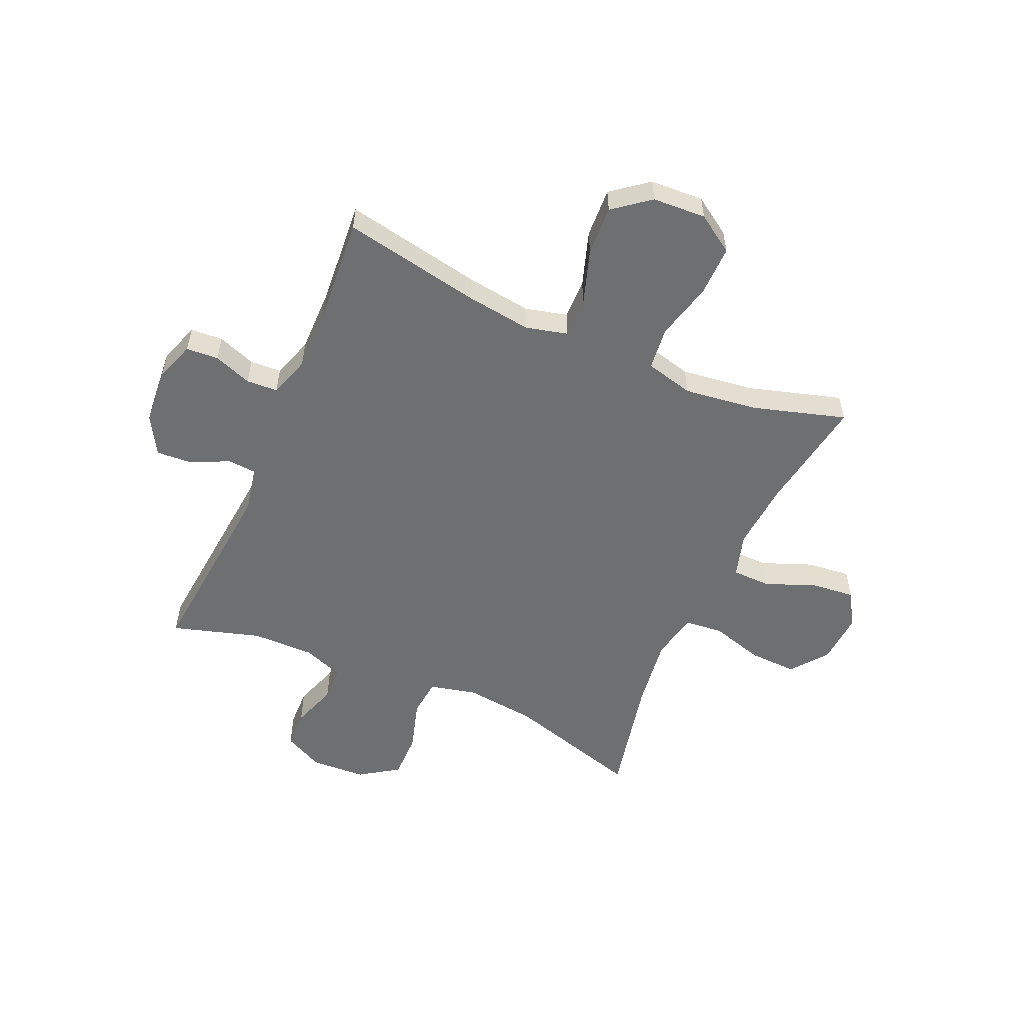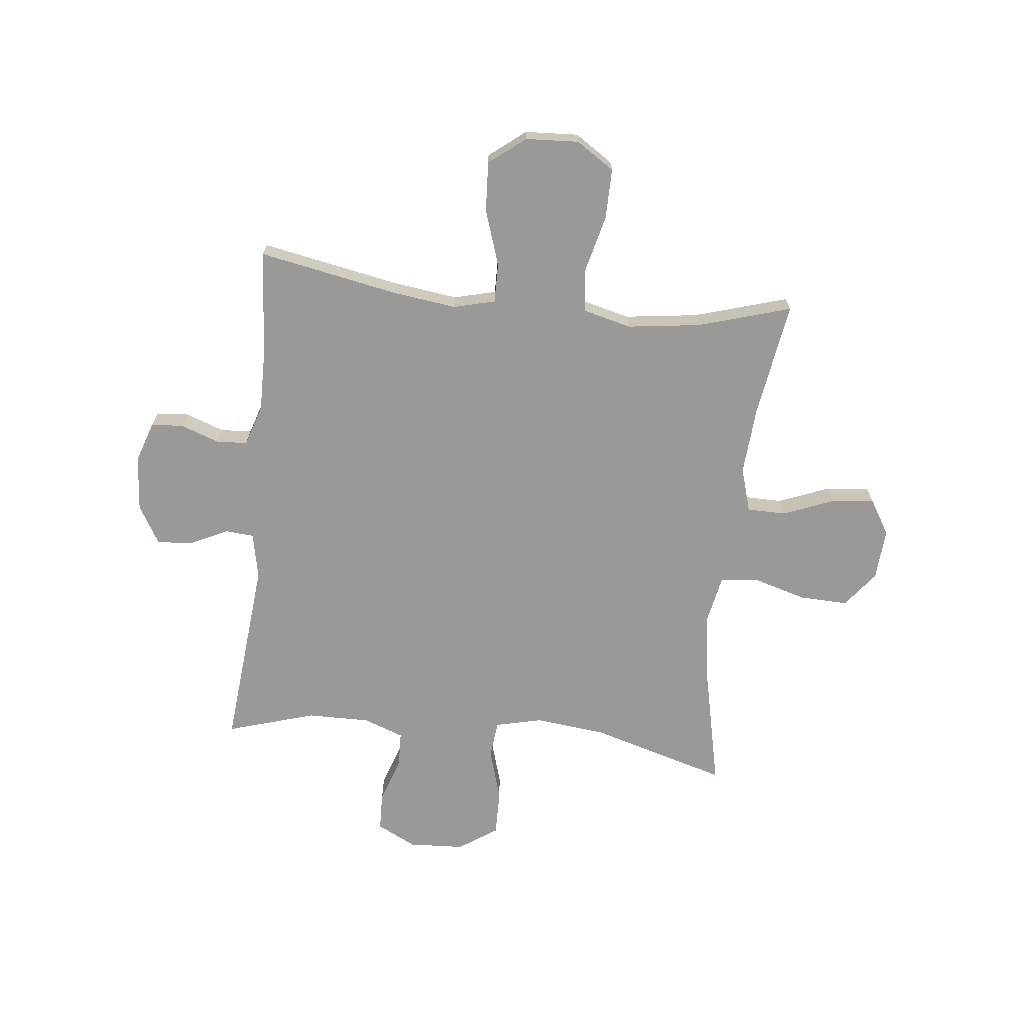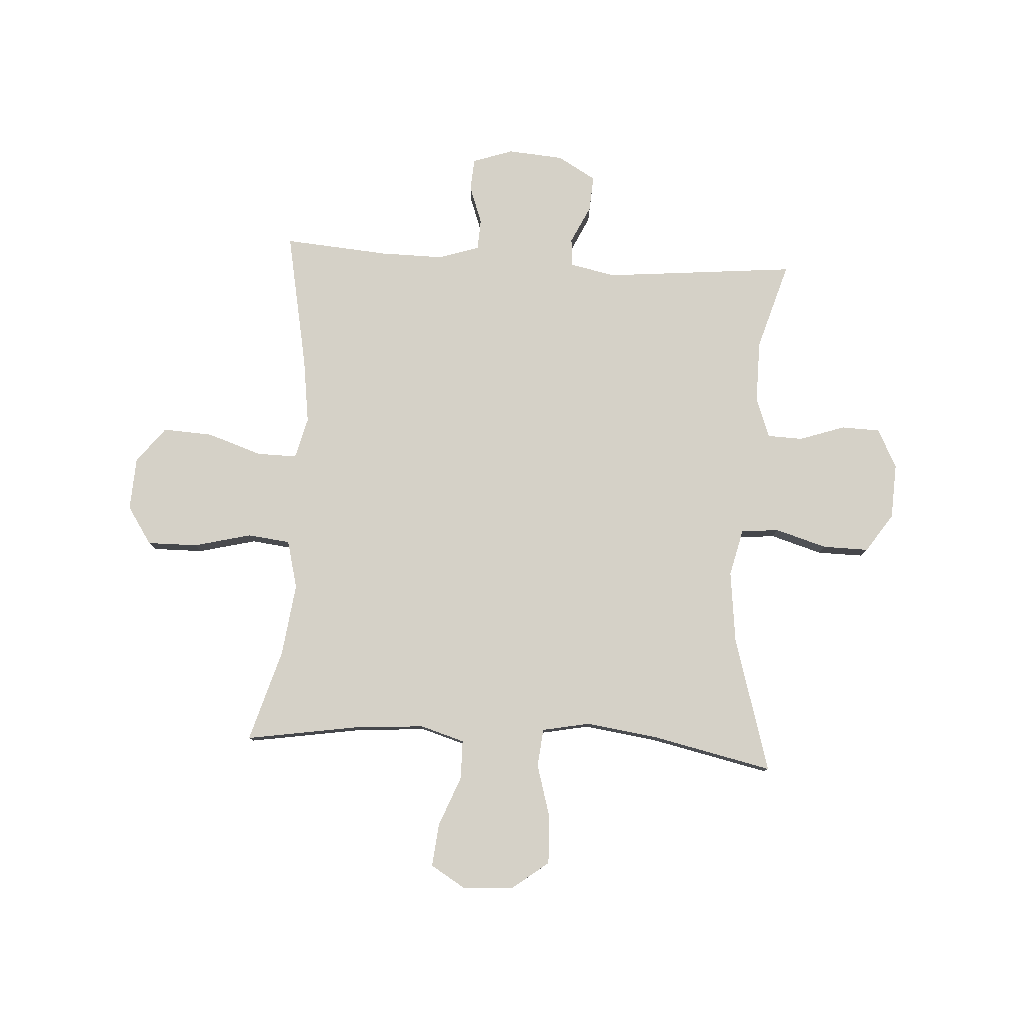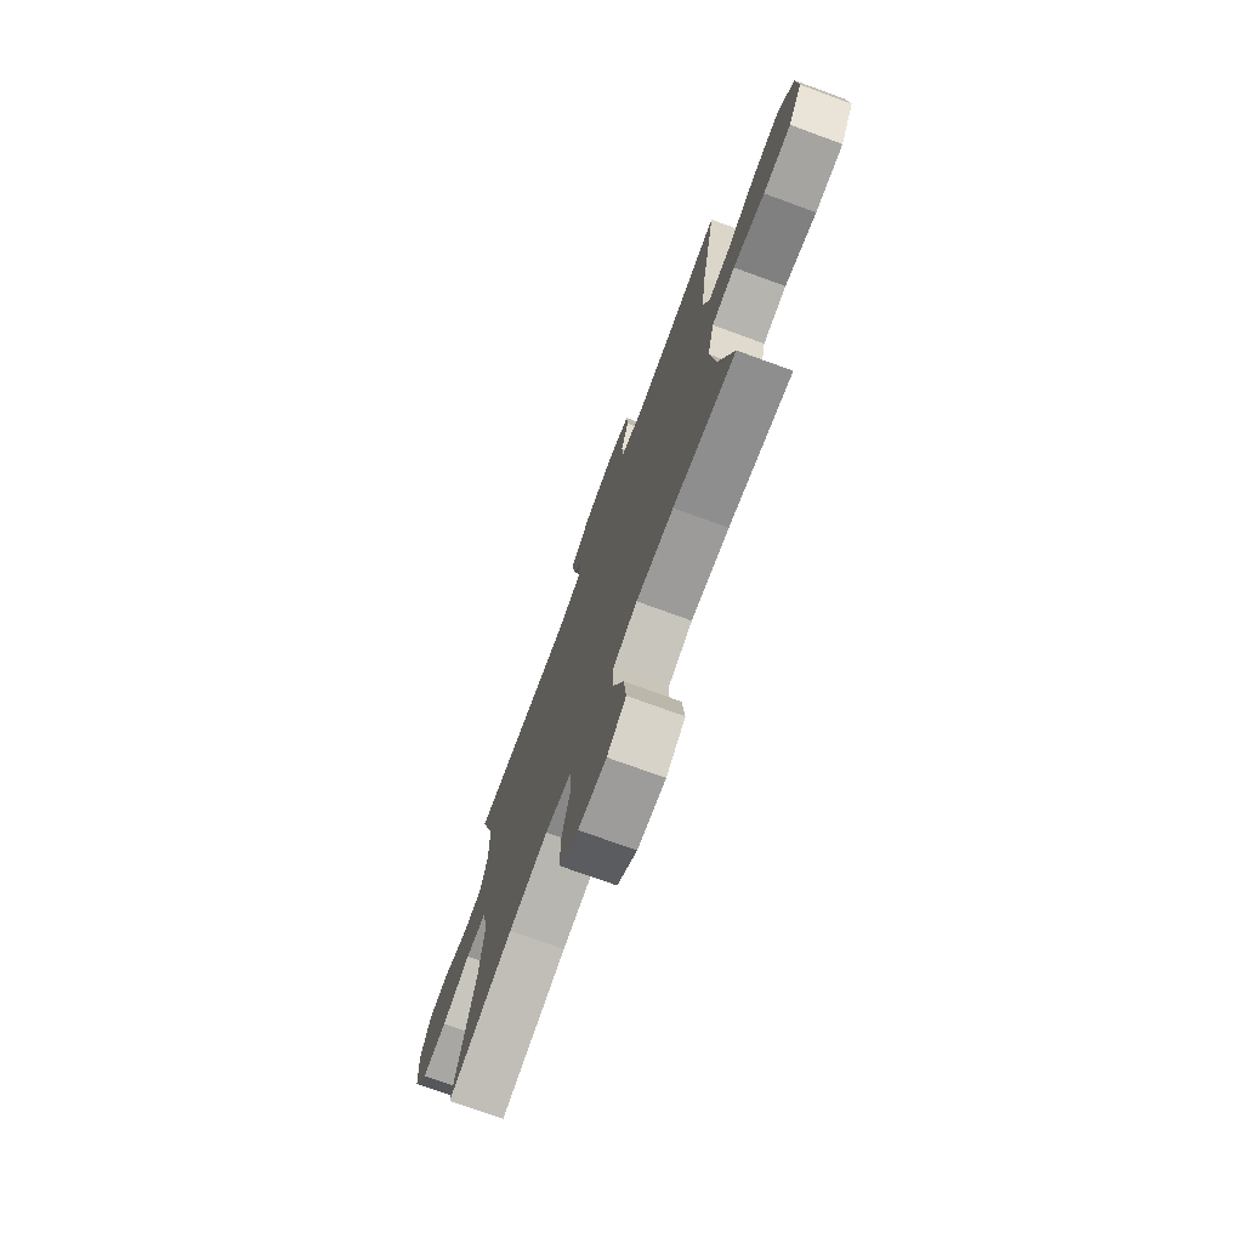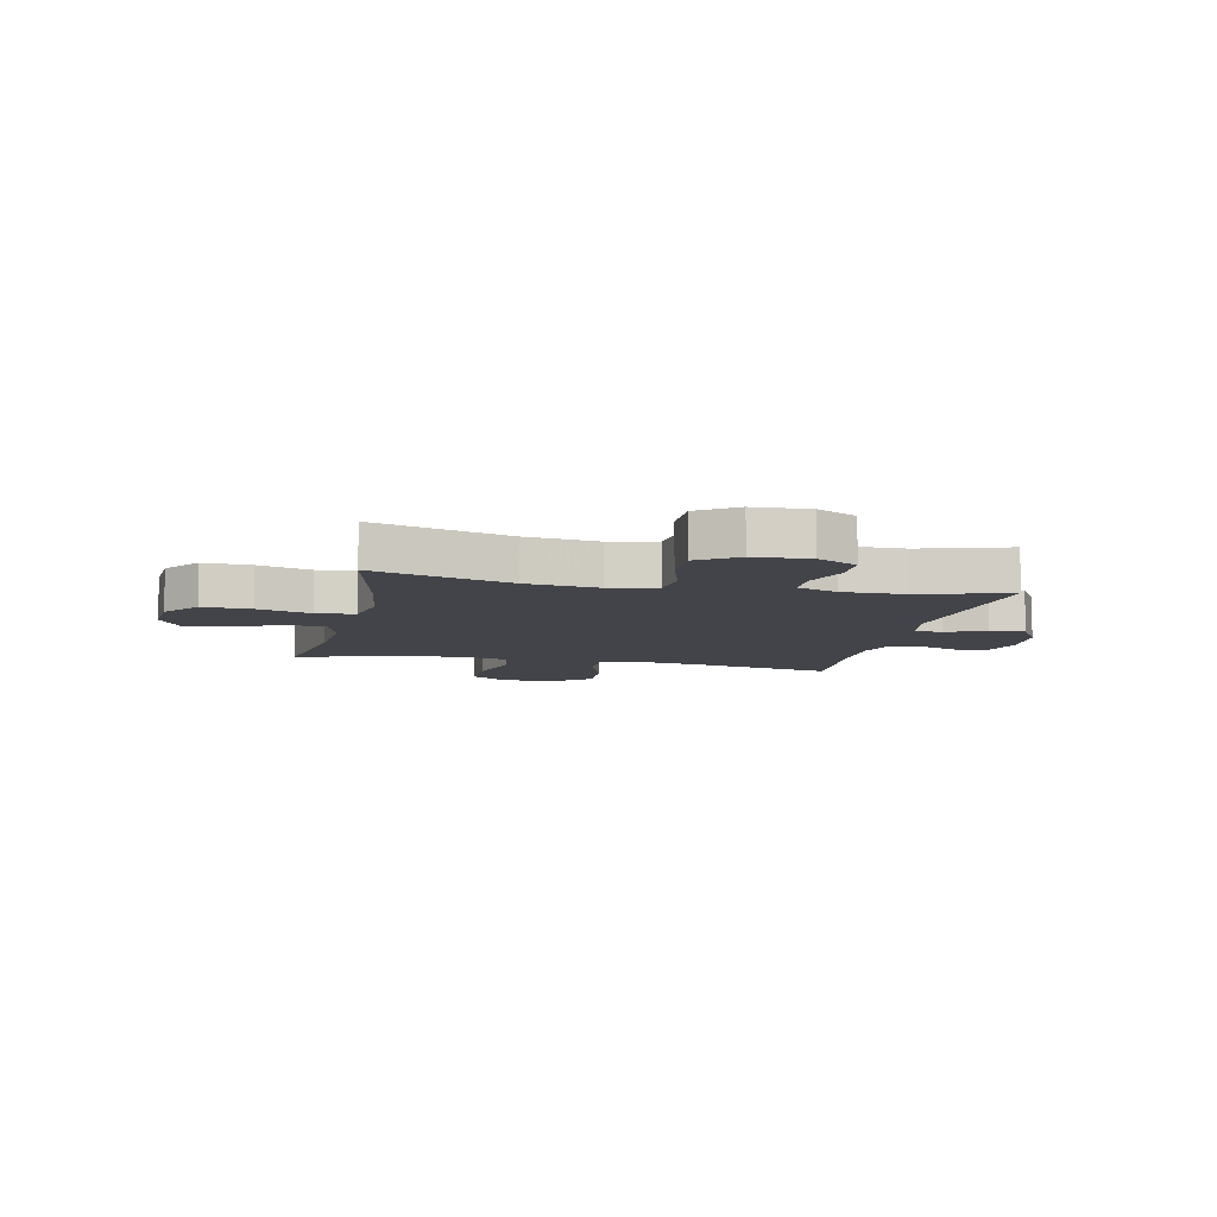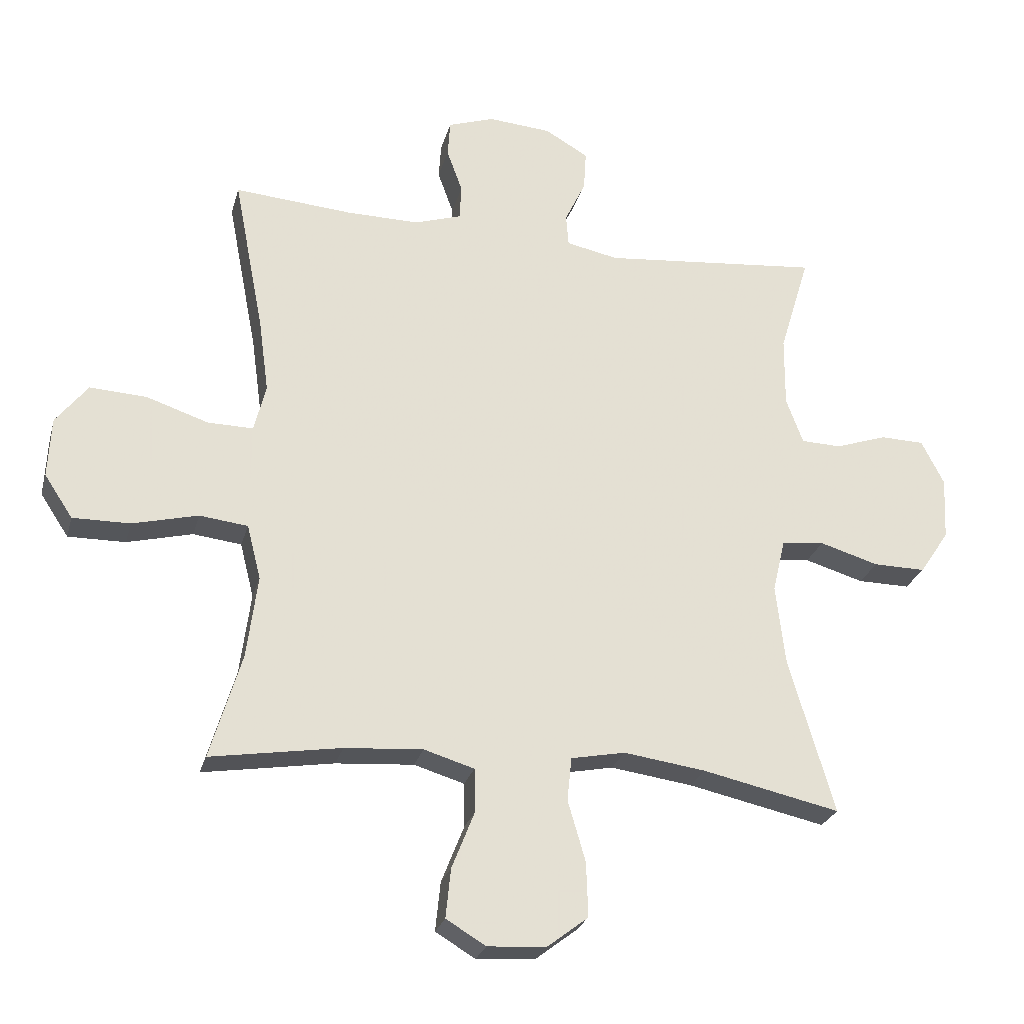
<metadata>
{"format":"obj","ext":"obj","renderer":"f3d","projection":"perspective","resolution":1024,"background":"white","views":[{"elev":-54.6,"azim":66.2,"up":"+Y"},{"elev":-69.0,"azim":83.9,"up":"+Y"},{"elev":79.5,"azim":-176.6,"up":"+Y"},{"elev":-73.9,"azim":69.9,"up":"+Z"},{"elev":-8.4,"azim":-102.4,"up":"+Y"},{"elev":-25.8,"azim":165.7,"up":"+Z"}]}
</metadata>
<code>
v 0.5 0.07 0.5
v 0.452 0.07 0.251
v 0.436 0.07 0.133
v 0.455 0.07 0.058
v 0.527 0.07 0.059
v 0.626 0.07 0.092
v 0.716 0.07 0.097
v 0.767 0.07 0.032
v 0.772 0.07 -0.064
v 0.727 0.07 -0.132
v 0.636 0.07 -0.131
v 0.532 0.07 -0.105
v 0.455 0.07 -0.114
v 0.433 0.07 -0.201
v 0.45 0.07 -0.332
v 0.5 0.07 -0.5
v 0.293 0.07 -0.467
v 0.169 0.07 -0.458
v 0.089 0.07 -0.482
v 0.088 0.07 -0.552
v 0.124 0.07 -0.643
v 0.132 0.07 -0.721
v 0.069 0.07 -0.759
v -0.024 0.07 -0.753
v -0.089 0.07 -0.703
v -0.086 0.07 -0.616
v -0.058 0.07 -0.52
v -0.065 0.07 -0.451
v -0.151 0.07 -0.434
v -0.281 0.07 -0.452
v -0.5 0.07 -0.5
v -0.428 0.07 -0.254
v -0.413 0.07 -0.125
v -0.433 0.07 -0.04
v -0.501 0.07 -0.033
v -0.595 0.07 -0.061
v -0.678 0.07 -0.062
v -0.725 0.07 0.008
v -0.73 0.07 0.108
v -0.694 0.07 0.179
v -0.624 0.07 0.181
v -0.542 0.07 0.153
v -0.478 0.07 0.155
v -0.451 0.07 0.228
v -0.452 0.07 0.341
v -0.5 0.07 0.5
v -0.153 0.07 0.467
v -0.07 0.07 0.484
v -0.066 0.07 0.535
v -0.099 0.07 0.604
v -0.103 0.07 0.668
v -0.034 0.07 0.708
v 0.067 0.07 0.716
v 0.14 0.07 0.691
v 0.144 0.07 0.633
v 0.119 0.07 0.564
v 0.122 0.07 0.508
v 0.196 0.07 0.484
v 0.31 0.07 0.485
v 0.5 0 0.5
v 0.452 0 0.251
v 0.436 0 0.133
v 0.455 0 0.058
v 0.527 0 0.059
v 0.626 0 0.092
v 0.716 0 0.097
v 0.767 0 0.032
v 0.772 0 -0.064
v 0.727 0 -0.132
v 0.636 0 -0.131
v 0.532 0 -0.105
v 0.455 0 -0.114
v 0.433 0 -0.201
v 0.45 0 -0.332
v 0.5 0 -0.5
v 0.293 0 -0.467
v 0.169 0 -0.458
v 0.089 0 -0.482
v 0.088 0 -0.552
v 0.124 0 -0.643
v 0.132 0 -0.721
v 0.069 0 -0.759
v -0.024 0 -0.753
v -0.089 0 -0.703
v -0.086 0 -0.616
v -0.058 0 -0.52
v -0.065 0 -0.451
v -0.151 0 -0.434
v -0.281 0 -0.452
v -0.5 0 -0.5
v -0.428 0 -0.254
v -0.413 0 -0.125
v -0.433 0 -0.04
v -0.501 0 -0.033
v -0.595 0 -0.061
v -0.678 0 -0.062
v -0.725 0 0.008
v -0.73 0 0.108
v -0.694 0 0.179
v -0.624 0 0.181
v -0.542 0 0.153
v -0.478 0 0.155
v -0.451 0 0.228
v -0.452 0 0.341
v -0.5 0 0.5
v -0.153 0 0.467
v -0.07 0 0.484
v -0.066 0 0.535
v -0.099 0 0.604
v -0.103 0 0.668
v -0.034 0 0.708
v 0.067 0 0.716
v 0.14 0 0.691
v 0.144 0 0.633
v 0.119 0 0.564
v 0.122 0 0.508
v 0.196 0 0.484
v 0.31 0 0.485
f 54 55 56
f 53 54 56
f 52 53 56
f 51 52 56
f 50 51 56
f 49 50 56
f 48 49 56 57
f 47 48 57 58
f 45 46 47
f 47 58 59
f 45 47 59
f 44 45 59
f 40 41 42
f 39 40 42
f 38 39 42
f 37 38 42
f 36 37 42
f 35 36 42
f 34 35 42 43
f 59 1 2
f 44 59 2
f 43 44 2
f 34 43 2
f 33 34 2
f 25 26 27
f 24 25 27
f 23 24 27
f 22 23 27
f 21 22 27
f 20 21 27
f 19 20 27 28
f 18 19 28
f 15 16 17
f 14 15 17 18
f 18 28 29
f 14 18 29
f 13 14 29
f 10 11 12
f 9 10 12
f 8 9 12
f 7 8 12
f 6 7 12
f 5 6 12
f 4 5 12 13
f 32 33 2 3
f 3 4 13
f 32 3 13
f 31 32 13
f 30 31 13
f 13 29 30
f 115 114 113
f 115 113 112
f 115 112 111
f 115 111 110
f 115 110 109
f 115 109 108
f 116 115 108 107
f 117 116 107 106
f 106 105 104
f 118 117 106
f 118 106 104
f 118 104 103
f 101 100 99
f 101 99 98
f 101 98 97
f 101 97 96
f 101 96 95
f 101 95 94
f 102 101 94 93
f 61 60 118
f 61 118 103
f 61 103 102
f 61 102 93
f 61 93 92
f 86 85 84
f 86 84 83
f 86 83 82
f 86 82 81
f 86 81 80
f 86 80 79
f 87 86 79 78
f 87 78 77
f 76 75 74
f 77 76 74 73
f 88 87 77
f 88 77 73
f 88 73 72
f 71 70 69
f 71 69 68
f 71 68 67
f 71 67 66
f 71 66 65
f 71 65 64
f 72 71 64 63
f 62 61 92 91
f 72 63 62
f 72 62 91
f 72 91 90
f 72 90 89
f 89 88 72
f 1 60 61 2
f 2 61 62 3
f 3 62 63 4
f 4 63 64 5
f 5 64 65 6
f 6 65 66 7
f 7 66 67 8
f 8 67 68 9
f 9 68 69 10
f 10 69 70 11
f 11 70 71 12
f 12 71 72 13
f 13 72 73 14
f 14 73 74 15
f 15 74 75 16
f 16 75 76 17
f 17 76 77 18
f 18 77 78 19
f 19 78 79 20
f 20 79 80 21
f 21 80 81 22
f 22 81 82 23
f 23 82 83 24
f 24 83 84 25
f 25 84 85 26
f 26 85 86 27
f 27 86 87 28
f 28 87 88 29
f 29 88 89 30
f 30 89 90 31
f 31 90 91 32
f 32 91 92 33
f 33 92 93 34
f 34 93 94 35
f 35 94 95 36
f 36 95 96 37
f 37 96 97 38
f 38 97 98 39
f 39 98 99 40
f 40 99 100 41
f 41 100 101 42
f 42 101 102 43
f 43 102 103 44
f 44 103 104 45
f 45 104 105 46
f 46 105 106 47
f 47 106 107 48
f 48 107 108 49
f 49 108 109 50
f 50 109 110 51
f 51 110 111 52
f 52 111 112 53
f 53 112 113 54
f 54 113 114 55
f 55 114 115 56
f 56 115 116 57
f 57 116 117 58
f 58 117 118 59
f 59 118 60 1

</code>
